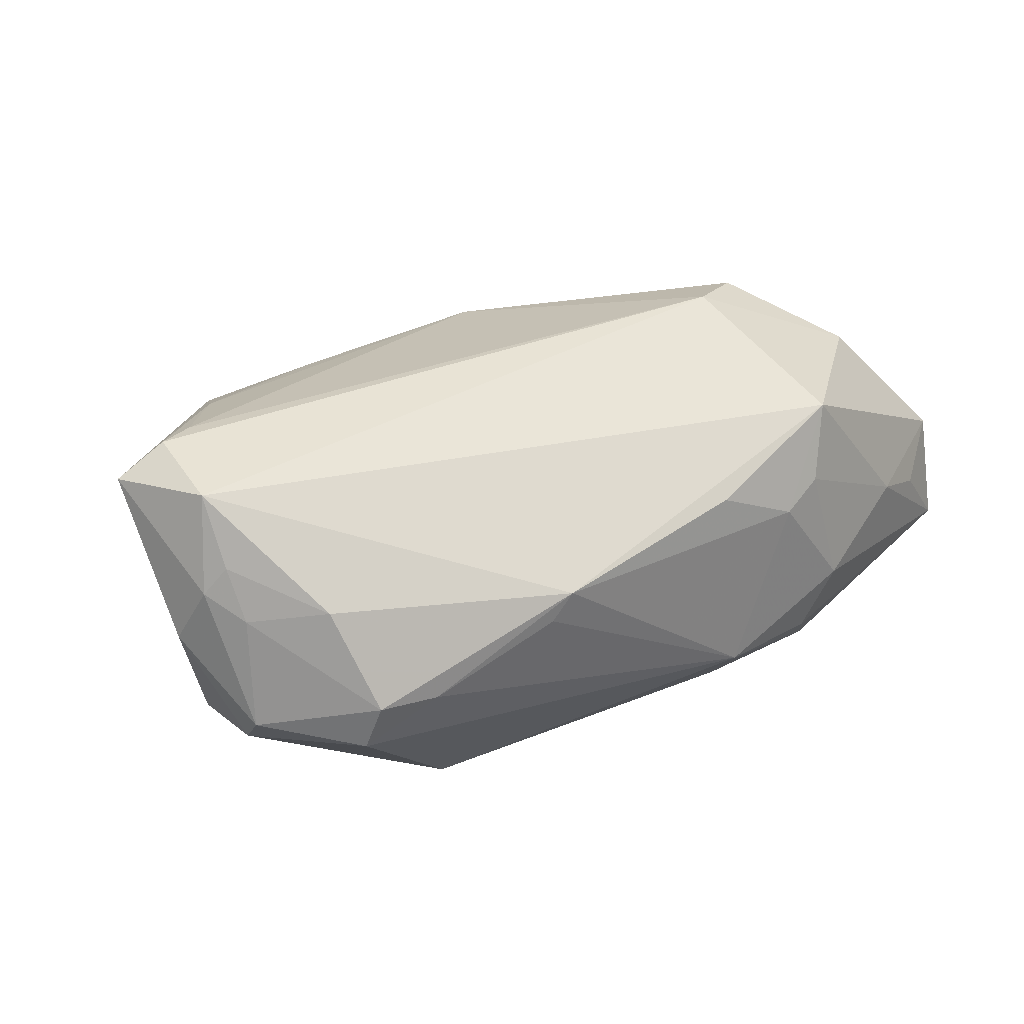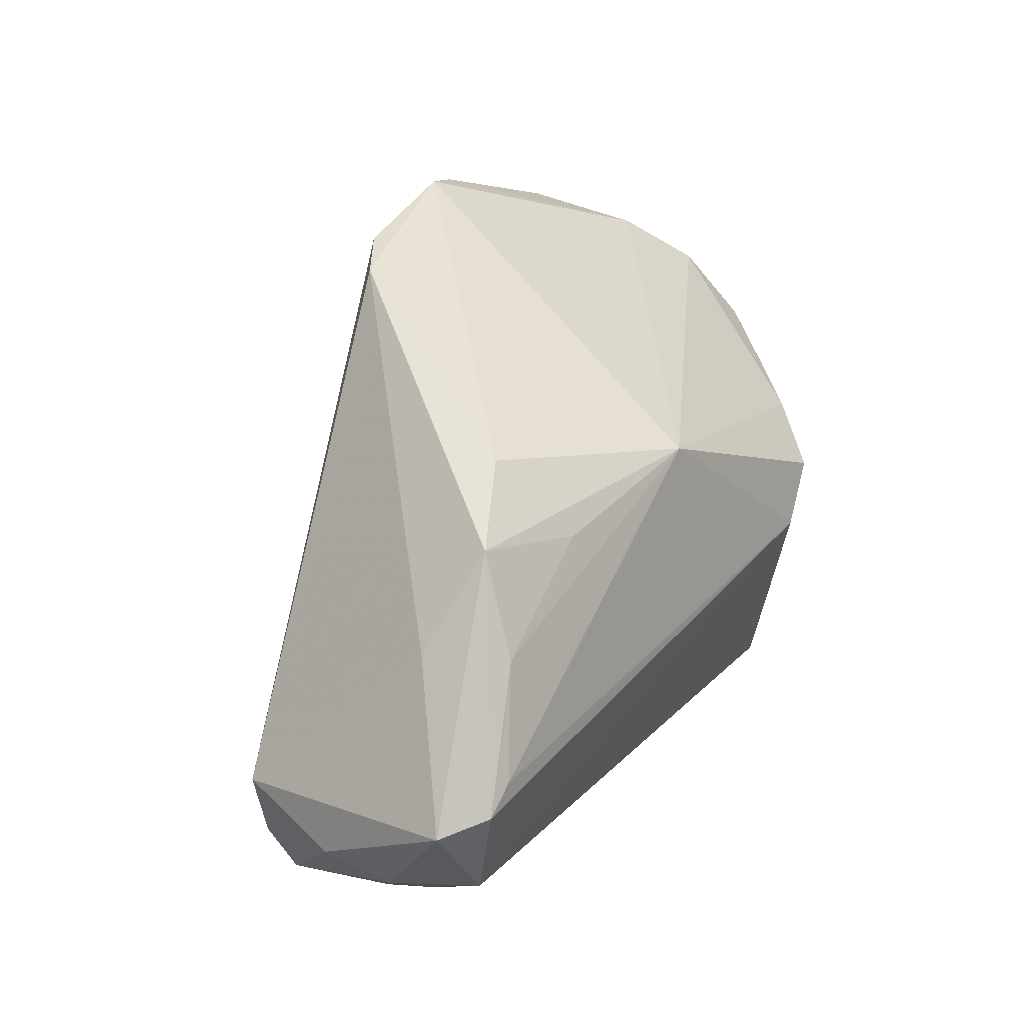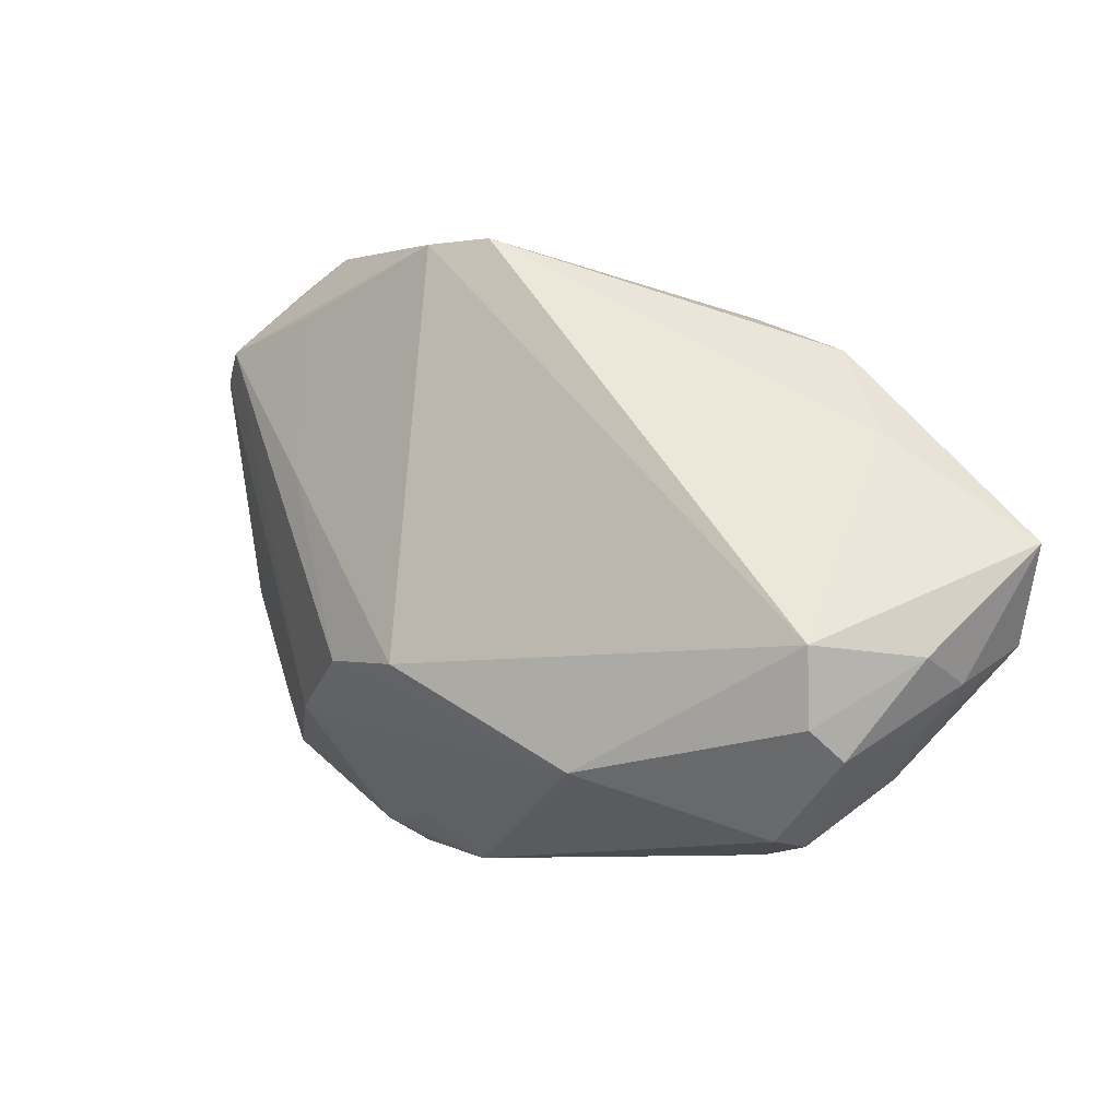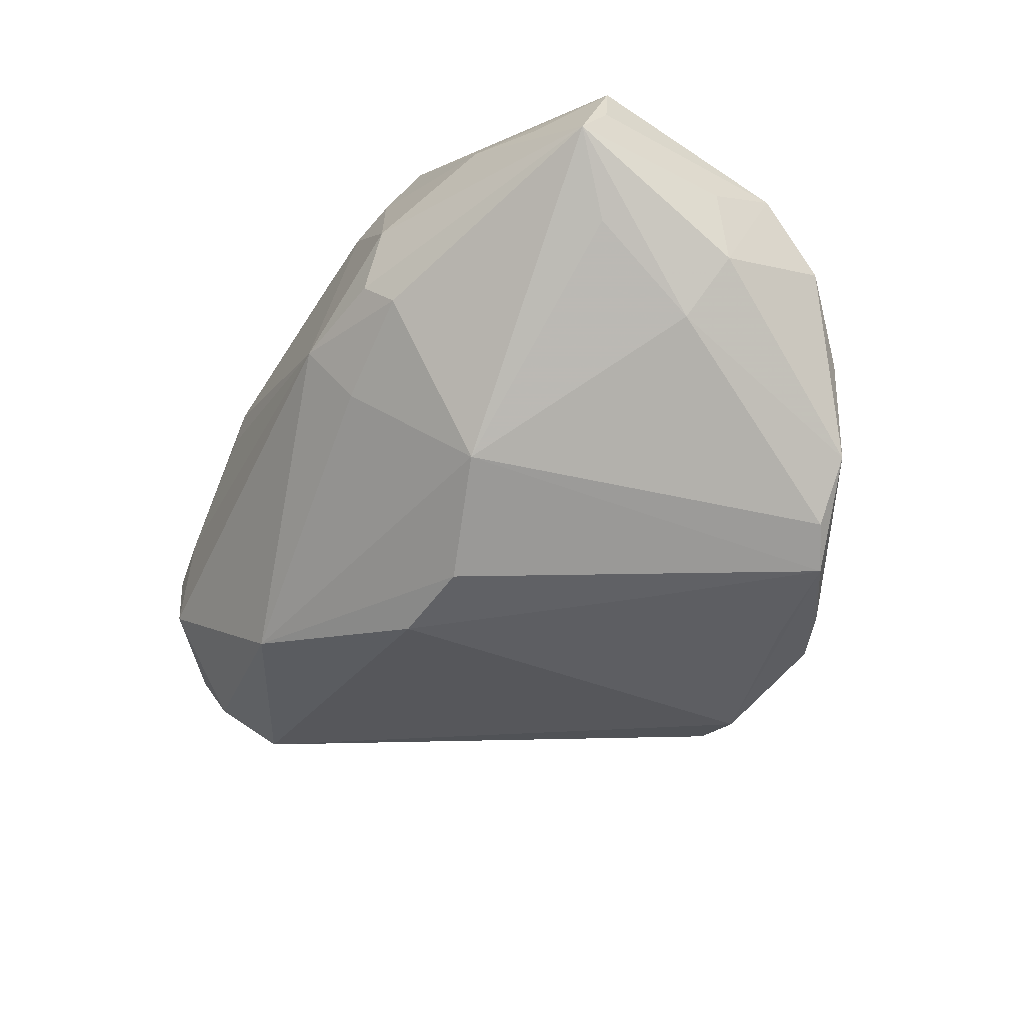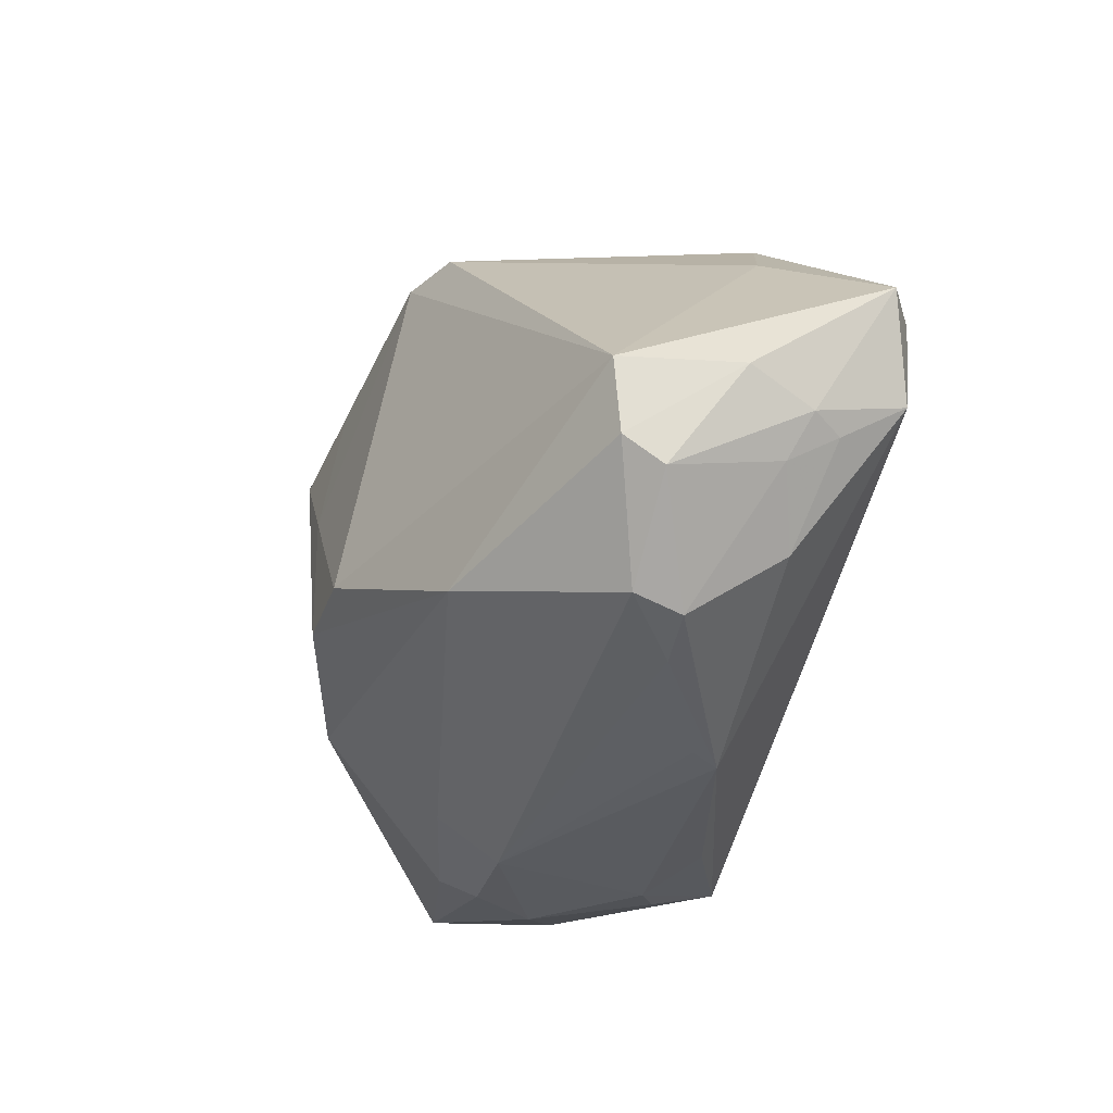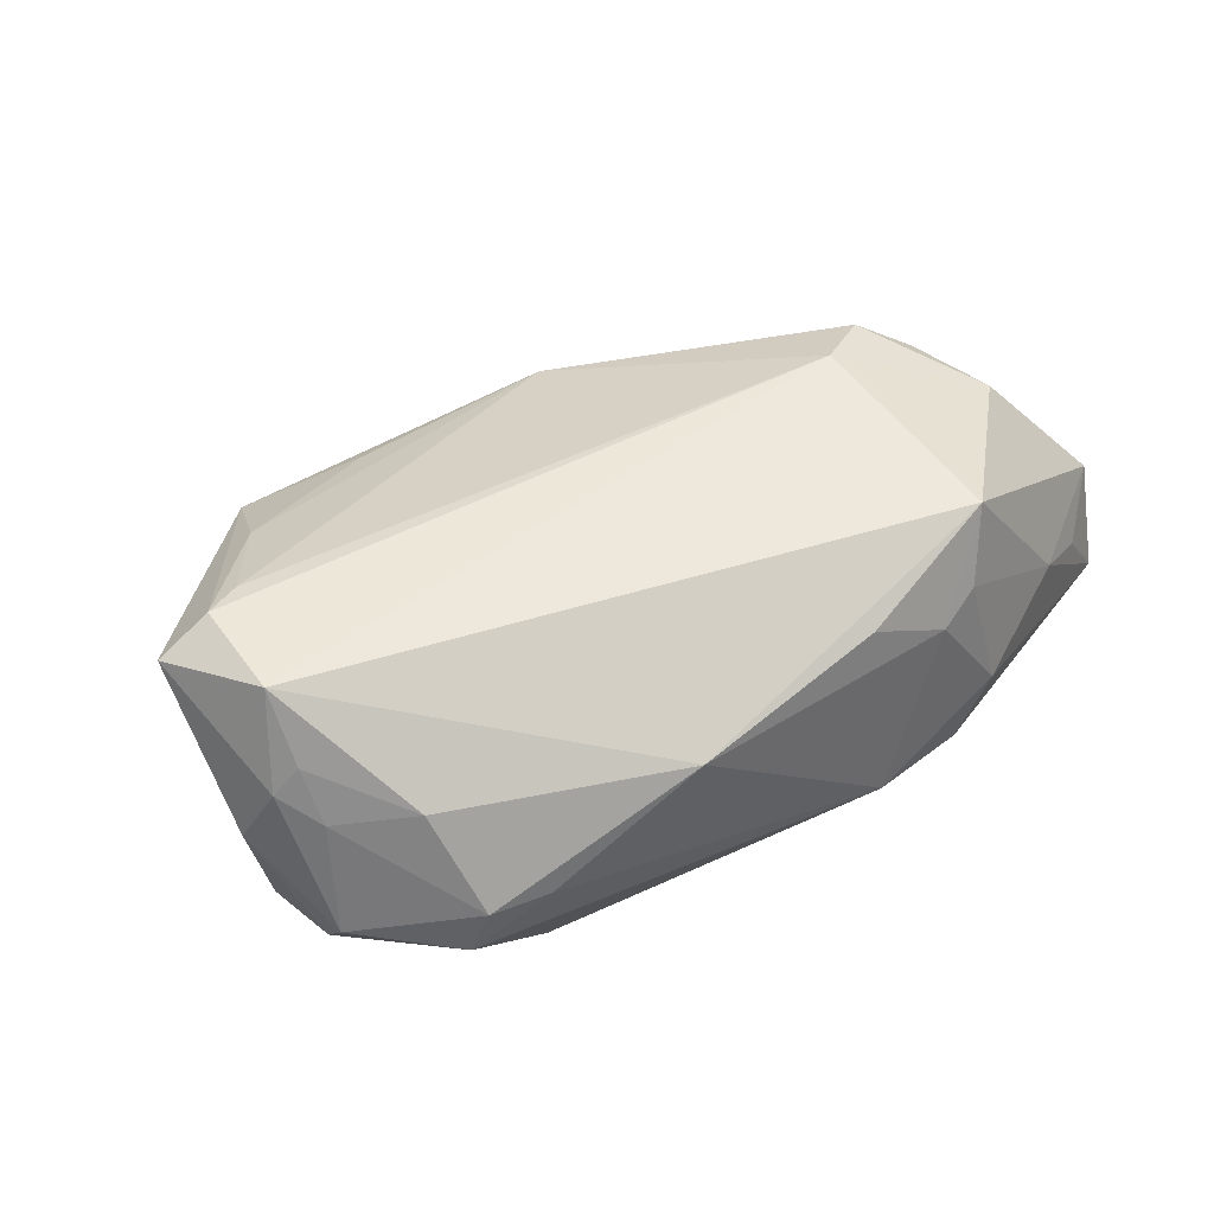
<metadata>
{"format":"obj","ext":"obj","renderer":"f3d","projection":"perspective","resolution":1024,"background":"white","views":[{"elev":35.2,"azim":-34.7,"up":"+Z"},{"elev":39.0,"azim":-57.3,"up":"+Y"},{"elev":1.0,"azim":-123.8,"up":"+Y"},{"elev":-55.5,"azim":56.7,"up":"+Z"},{"elev":-31.9,"azim":-100.8,"up":"+Y"},{"elev":45.3,"azim":-38.8,"up":"+Z"}]}
</metadata>
<code>
v -0.008205 0.03654 -0.01507
v -0.04127 0.01401 0.01457
v 0.0295 0.02531 -0.02832
v -0.04838 0.002027 0.02832
v 0.009124 -0.03654 -0.005115
v -0.04148 -0.02349 0.01607
v 0.02565 -0.006946 0.0283
v -0.04414 0.003664 0.02787
v 0.03423 0.02186 -0.02683
v 0.02552 -0.03615 0.001423
v -0.04918 -0.01367 0.01972
v -0.05074 -0.007829 -0.003911
v -0.03202 0.02369 0.01702
v 0.02082 0.03231 -0.0232
v 0.02219 -0.03441 0.01608
v 0.01058 -0.03075 -0.01209
v 0.04702 -0.0276 0.002413
v 0.04455 -0.004739 -0.01743
v 0.05384 -0.02554 -0.006482
v 0.05209 0.01073 -0.003083
v 0.05387 -0.005717 -0.002475
v -0.03261 -0.03189 0.005289
v -0.04083 -0.02913 -0.0001574
v 0.05163 -0.003251 -0.01246
v 0.02516 -0.03139 0.02439
v -0.01536 -0.03461 0.01467
v 0.004435 -0.01138 -0.02832
v 0.03891 -0.03102 0.006451
v 0.04114 0.02048 -0.02216
v -0.05439 0.002293 0.02522
v 0.01718 -0.03554 0.01373
v 0.02372 -0.03282 -0.009864
v 0.04253 -0.01578 0.02084
v 0.01429 0.03584 -0.02112
v 0.01442 0.01022 -0.02784
v 0.007574 -0.03441 0.01868
v 0.02118 -0.03563 -0.00566
v 0.05439 0.002335 0.003826
v 0.05439 -0.02223 -0.0001008
v 0.05439 -0.02181 0.006301
v -0.0489 -0.01706 0.01401
v 0.03347 -0.002789 0.02605
v -0.03648 0.01373 0.02326
v 0.0491 0.0001886 0.01045
v 0.04107 -0.0003312 0.01856
v -0.0499 -0.01659 -0.003039
v -0.02619 -0.02224 -0.01655
v 0.01818 -0.01773 -0.02473
v -0.02212 0.0278 0.012
v 0.03957 -0.006102 0.022
v 0.003873 0.01697 0.02189
v -0.05174 -0.01254 0.01646
v -0.006337 -0.01129 -0.02697
v -0.01788 -0.03426 0.0114
v 0.01732 0.0289 -0.02495
v -0.05034 -0.02007 0.001316
v -0.05412 -0.009372 0.009242
v -0.03928 -0.03029 0.005417
v -0.001672 0.03618 -0.01916
v 0.0458 0.01757 -0.009865
v -0.01926 0.01866 0.0208
v 0.04726 -0.01841 -0.012
v -0.04909 -0.008941 0.02719
f 49 51 34
f 34 1 49
f 49 13 51
f 1 13 49
f 14 3 34
f 29 3 14
f 60 20 29
f 60 14 34
f 29 14 60
f 34 51 60
f 51 20 60
f 30 13 2
f 2 13 1
f 2 12 30
f 1 12 2
f 5 47 16
f 31 26 5
f 40 28 17
f 53 47 12
f 27 47 53
f 48 18 62
f 48 47 27
f 16 47 48
f 27 3 48
f 9 3 29
f 29 18 9
f 9 48 3
f 18 48 9
f 29 20 24
f 24 18 29
f 43 8 51
f 51 8 7
f 6 26 63
f 36 26 31
f 23 5 22
f 47 5 23
f 30 12 57
f 38 24 20
f 38 33 40
f 54 26 22
f 22 5 54
f 54 5 26
f 10 5 37
f 31 5 10
f 10 15 31
f 28 15 10
f 59 1 34
f 59 12 1
f 59 53 12
f 34 3 59
f 3 55 59
f 35 55 3
f 35 3 27
f 27 53 35
f 35 59 55
f 53 59 35
f 16 48 32
f 37 5 32
f 32 5 16
f 51 13 61
f 61 43 51
f 13 43 61
f 25 7 63
f 33 7 25
f 25 15 28
f 40 33 25
f 31 15 25
f 25 36 31
f 25 28 40
f 63 26 25
f 26 36 25
f 63 7 4
f 4 7 8
f 30 63 4
f 8 43 4
f 4 13 30
f 4 43 13
f 45 20 51
f 45 38 20
f 52 63 30
f 30 57 52
f 56 52 57
f 39 38 40
f 19 48 62
f 19 32 48
f 37 32 19
f 62 18 19
f 18 24 19
f 38 39 19
f 40 17 19
f 19 39 40
f 19 10 37
f 19 17 28
f 28 10 19
f 33 38 44
f 38 45 44
f 42 7 33
f 51 7 42
f 42 45 51
f 11 6 63
f 63 52 11
f 46 57 12
f 46 56 57
f 12 47 46
f 23 56 46
f 47 23 46
f 58 56 23
f 58 23 22
f 22 26 58
f 26 6 58
f 24 38 21
f 21 19 24
f 38 19 21
f 33 44 50
f 50 44 45
f 50 42 33
f 45 42 50
f 6 11 41
f 41 11 52
f 41 58 6
f 52 56 41
f 56 58 41

</code>
